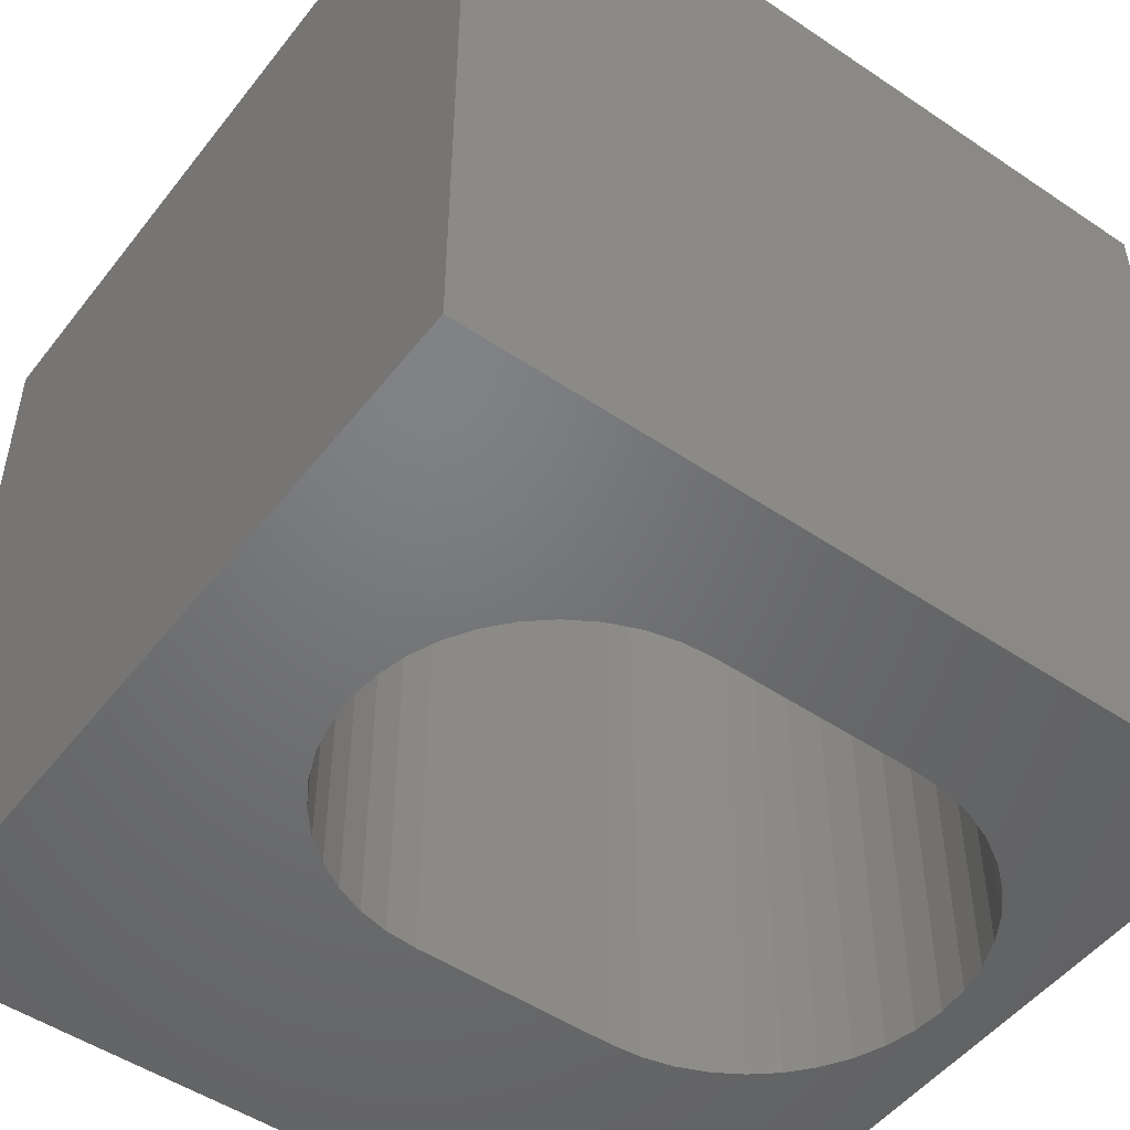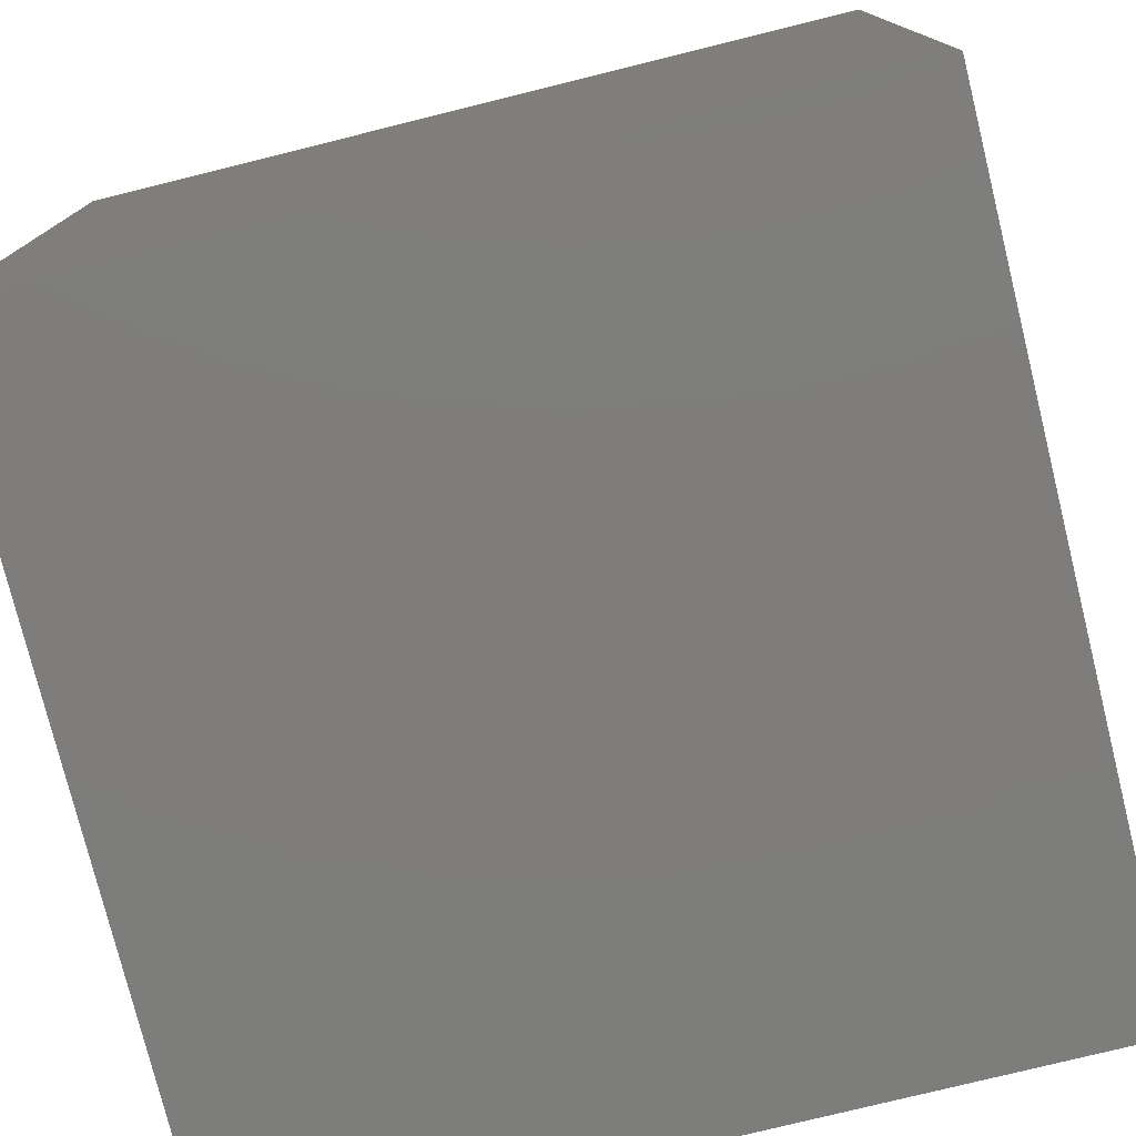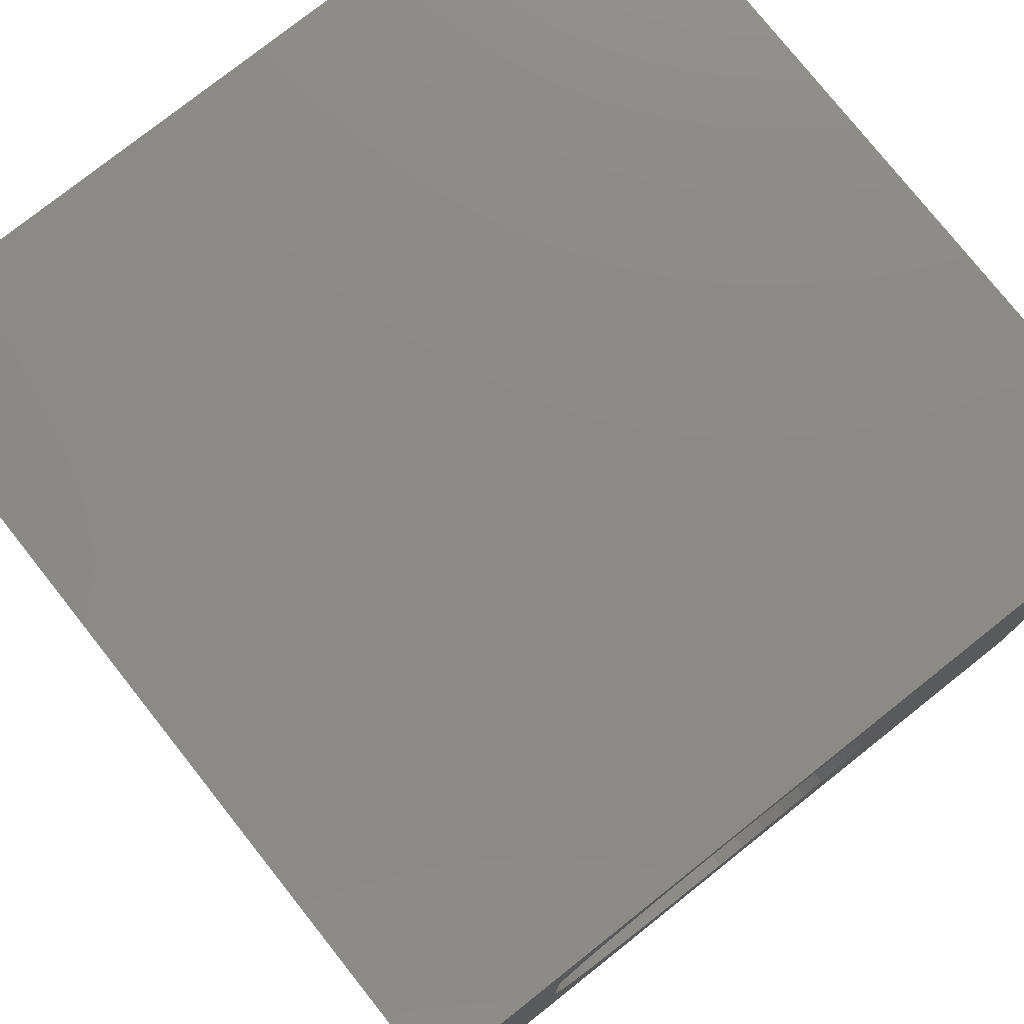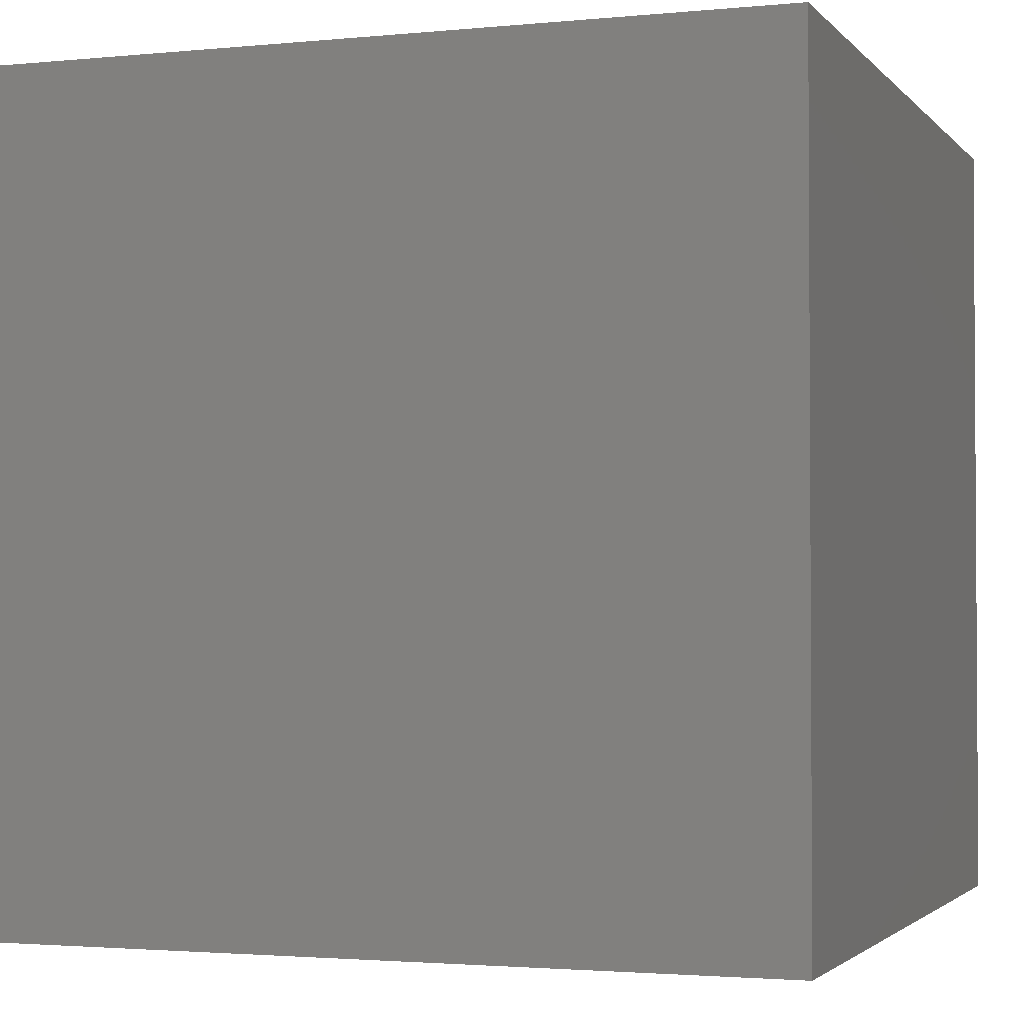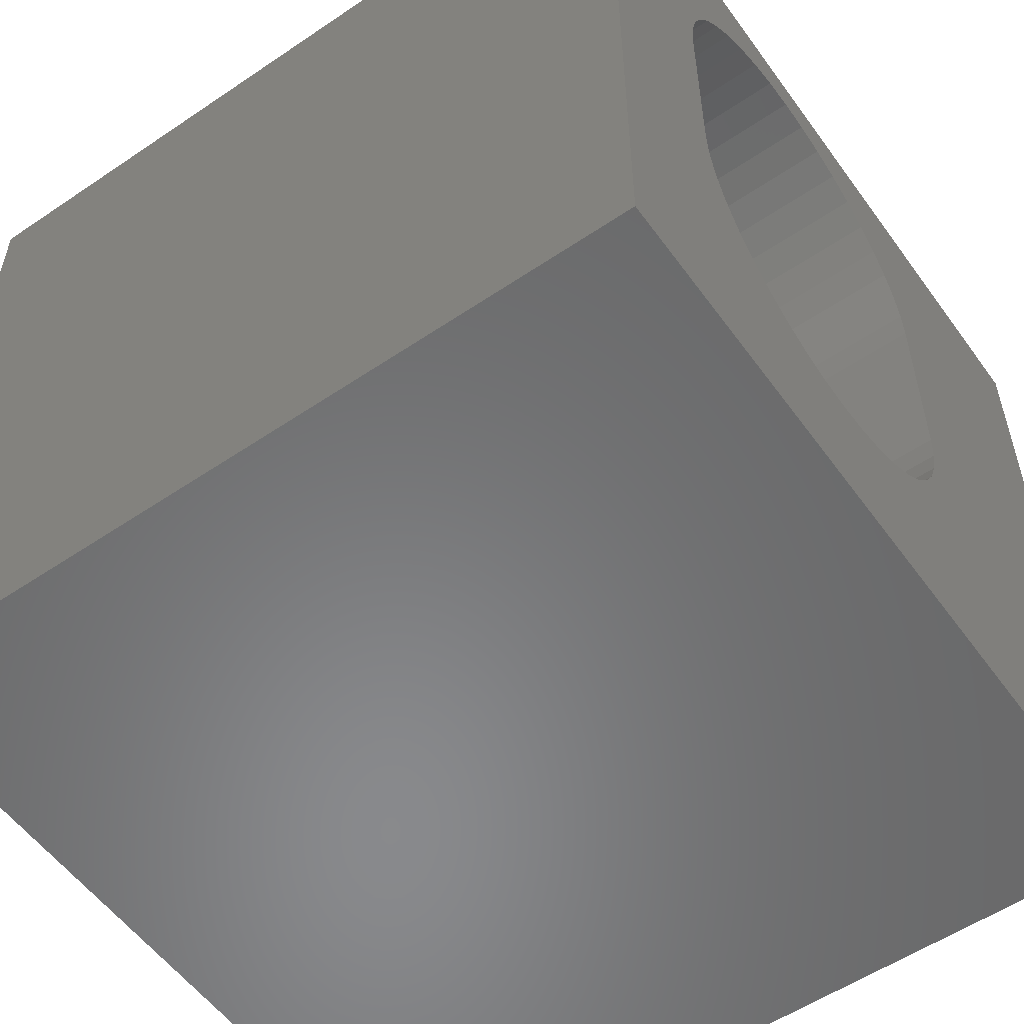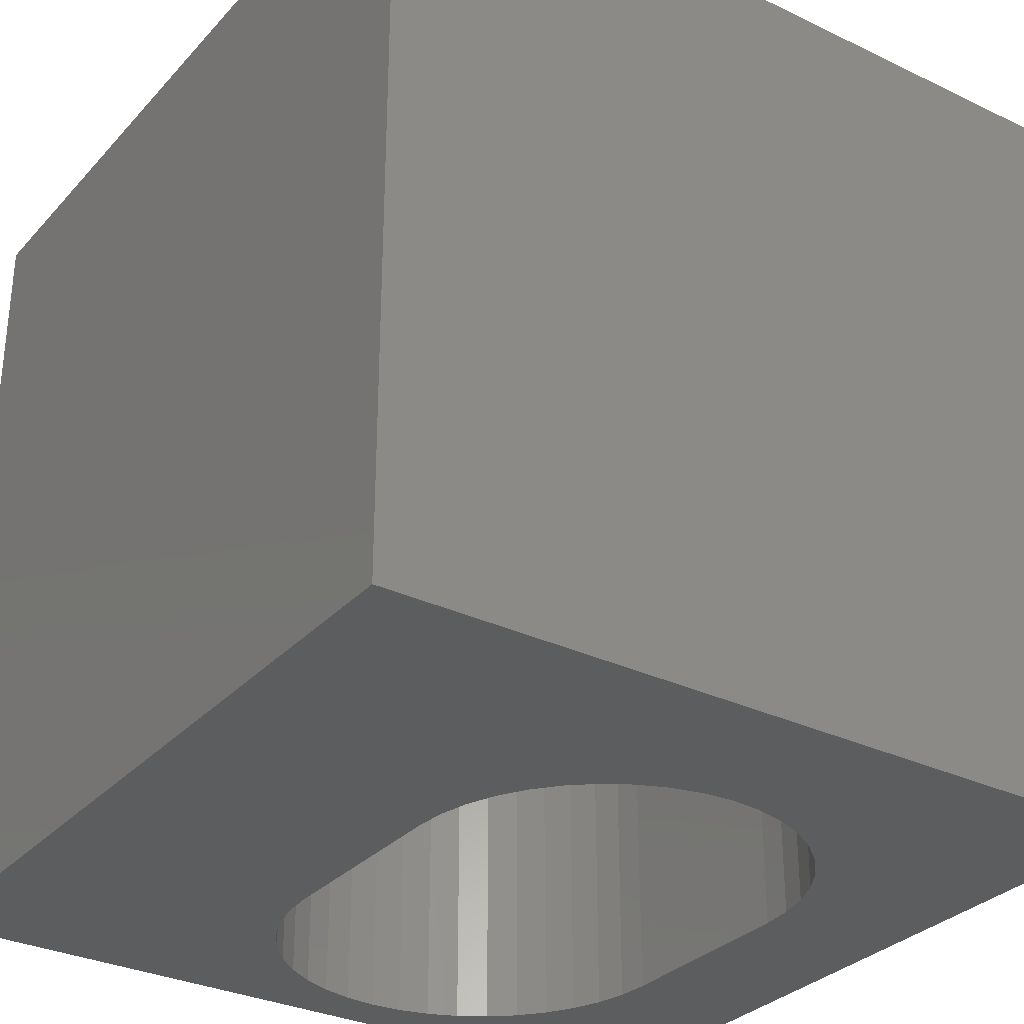
<metadata>
{"format":"stl","ext":"stl","renderer":"f3d","projection":"perspective","resolution":1024,"background":"white","views":[{"elev":-50.1,"azim":53.5,"up":"+Z"},{"elev":-77.1,"azim":103.9,"up":"+Y"},{"elev":77.6,"azim":141.6,"up":"+Y"},{"elev":-2.2,"azim":19.5,"up":"+Z"},{"elev":-55.6,"azim":125.4,"up":"+Y"},{"elev":-31.2,"azim":-34.3,"up":"+Z"}]}
</metadata>
<code>
# stl→obj: 92 verts, 184 faces
v 0 10 10
v 0 10 0
v 0 0 10
v 0 0 0
v 8.011 3.212 10
v 10 0 10
v 8.161 3.573 10
v 8.253 3.954 10
v 6.56 1.972 10
v 6.922 2.122 10
v 7.255 2.327 10
v 7.807 2.878 10
v 7.553 2.581 10
v 5.4 9.331 10
v 5.79 9.361 10
v 7.553 8.631 10
v 7.807 8.333 10
v 10 10 10
v 8.011 8 10
v 8.161 7.638 10
v 6.18 1.881 10
v 5.79 1.85 10
v 5.4 1.881 10
v 5.019 1.972 10
v 3.418 7.638 10
v 3.568 8 10
v 6.56 9.239 10
v 6.922 9.09 10
v 7.255 8.885 10
v 8.253 7.258 10
v 8.283 6.868 10
v 8.283 4.344 10
v 3.327 7.258 10
v 3.772 8.333 10
v 4.027 8.631 10
v 4.324 8.885 10
v 6.18 9.331 10
v 4.658 2.122 10
v 4.324 2.327 10
v 4.027 2.581 10
v 4.658 9.09 10
v 5.019 9.239 10
v 3.772 2.878 10
v 3.568 3.212 10
v 3.418 3.573 10
v 3.327 3.954 10
v 3.296 4.344 10
v 3.296 6.868 10
v 10 10 0
v 10 0 0
v 6.18 1.881 0
v 6.56 1.972 0
v 4.324 2.327 0
v 4.658 2.122 0
v 7.807 8.333 0
v 7.553 8.631 0
v 5.019 9.239 0
v 4.658 9.09 0
v 4.324 8.885 0
v 4.027 8.631 0
v 3.327 3.954 0
v 3.418 3.573 0
v 3.568 3.212 0
v 5.019 1.972 0
v 5.4 1.881 0
v 5.79 1.85 0
v 6.922 2.122 0
v 7.255 2.327 0
v 7.553 2.581 0
v 7.807 2.878 0
v 8.011 3.212 0
v 8.161 3.573 0
v 8.253 7.258 0
v 8.161 7.638 0
v 8.011 8 0
v 7.255 8.885 0
v 6.922 9.09 0
v 6.56 9.239 0
v 3.772 8.333 0
v 3.568 8 0
v 3.418 7.638 0
v 6.18 9.331 0
v 5.79 9.361 0
v 5.4 9.331 0
v 3.772 2.878 0
v 4.027 2.581 0
v 8.253 3.954 0
v 8.283 4.344 0
v 8.283 6.868 0
v 3.327 7.258 0
v 3.296 6.868 0
v 3.296 4.344 0
f 1 2 3
f 3 2 4
f 5 6 7
f 7 6 8
f 9 6 10
f 10 6 11
f 5 12 6
f 6 12 13
f 6 13 11
f 1 14 15
f 16 17 18
f 18 17 19
f 18 19 20
f 9 21 6
f 6 21 22
f 6 22 3
f 3 22 23
f 3 23 24
f 25 26 1
f 27 28 18
f 18 28 29
f 18 29 16
f 20 30 18
f 18 30 31
f 18 31 6
f 6 31 32
f 6 32 8
f 25 1 33
f 26 34 1
f 1 34 35
f 1 35 36
f 1 15 18
f 18 15 37
f 18 37 27
f 24 38 3
f 3 38 39
f 3 39 40
f 36 41 1
f 1 41 42
f 1 42 14
f 40 43 3
f 3 43 44
f 3 44 45
f 45 46 3
f 3 46 47
f 3 47 1
f 1 47 48
f 1 48 33
f 49 18 50
f 50 18 6
f 51 52 50
f 53 54 4
f 55 56 49
f 57 58 2
f 2 58 59
f 2 59 60
f 61 62 4
f 4 62 63
f 54 64 4
f 4 64 65
f 4 65 50
f 50 65 66
f 50 66 51
f 52 67 50
f 50 67 68
f 50 68 69
f 69 70 50
f 50 70 71
f 50 71 72
f 73 74 49
f 49 74 75
f 49 75 55
f 56 76 49
f 49 76 77
f 49 77 78
f 60 79 2
f 2 79 80
f 2 80 81
f 78 82 49
f 49 82 83
f 49 83 2
f 2 83 84
f 2 84 57
f 63 85 4
f 4 85 86
f 4 86 53
f 72 87 50
f 50 87 88
f 50 88 49
f 49 88 89
f 49 89 73
f 81 90 2
f 2 90 91
f 2 91 4
f 4 91 92
f 4 92 61
f 18 49 1
f 1 49 2
f 50 6 4
f 4 6 3
f 92 47 46
f 92 46 61
f 61 46 45
f 61 45 62
f 62 45 44
f 62 44 63
f 63 44 43
f 63 43 85
f 85 43 40
f 85 40 86
f 86 40 39
f 86 39 53
f 53 39 38
f 53 38 54
f 54 38 24
f 54 24 64
f 64 24 23
f 64 23 65
f 65 23 22
f 65 22 66
f 66 22 21
f 66 21 51
f 51 21 9
f 51 9 52
f 52 9 10
f 52 10 67
f 67 10 11
f 67 11 68
f 68 11 13
f 68 13 69
f 69 13 12
f 69 12 70
f 70 12 5
f 70 5 71
f 71 5 7
f 71 7 72
f 72 7 8
f 72 8 87
f 87 8 32
f 87 32 88
f 92 91 47
f 47 91 48
f 89 31 30
f 89 30 73
f 73 30 20
f 73 20 74
f 74 20 19
f 74 19 75
f 75 19 17
f 75 17 55
f 55 17 16
f 55 16 56
f 56 16 29
f 56 29 76
f 76 29 28
f 76 28 77
f 77 28 27
f 77 27 78
f 78 27 37
f 78 37 82
f 82 37 15
f 82 15 83
f 83 15 14
f 83 14 84
f 84 14 42
f 84 42 57
f 57 42 41
f 57 41 58
f 58 41 36
f 58 36 59
f 59 36 35
f 59 35 60
f 60 35 34
f 60 34 79
f 79 34 26
f 79 26 80
f 80 26 25
f 80 25 81
f 81 25 33
f 81 33 90
f 90 33 48
f 90 48 91
f 89 88 31
f 31 88 32

</code>
